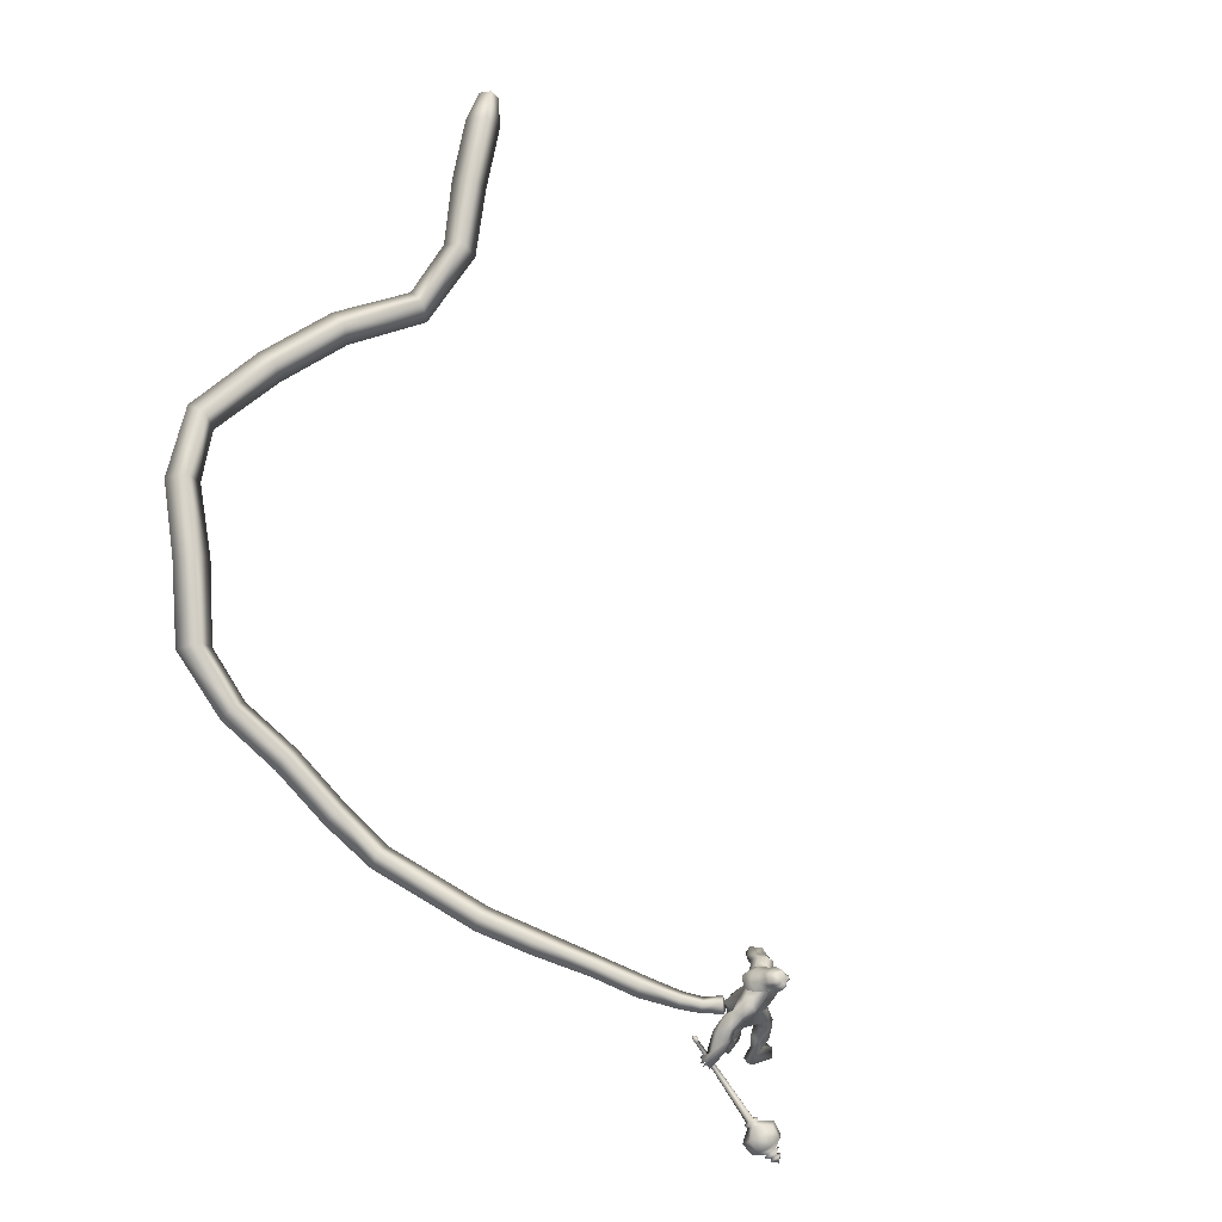
<metadata>
{"format":"obj","ext":"obj","renderer":"f3d","projection":"perspective","resolution":1024,"background":"white","views":[{"elev":75.8,"azim":-139.9,"up":"+Z"}]}
</metadata>
<code>
o body_mesh15-geometry.001
v 1.07 0.4676 0.5469
v 1.28 0.1653 0.8647
v 1.093 0.4191 0.4854
v 1.211 0.3226 1.077
v 1.025 0.3256 1.131
v 1.246 0.1275 1.183
v 1.088 0.1261 1.243
v 1.026 -0.03292 1.233
v 0.9236 0.1629 1.038
v 0.9565 0.6943 0.3812
v 1.121 0.1414 0.7571
v 1.281 0.02262 1.077
v 1.271 -0.1625 1.218
v 1.392 -0.03679 1.194
v 1.269 0.2065 1.846
v 1.425 0.1771 1.639
v 1.381 0.3714 1.914
v 1.688 0.4039 1.694
v 1.944 0.2831 2.291
v 1.828 0.3203 1.803
v 1.843 -0.1317 2.248
v 1.85 -0.1685 2.128
v 1.551 0.1337 2.363
v 1.398 0.07452 2.287
v 1.133 -0.005003 1.793
v 1.088 -0.1332 1.15
v 0.9682 0.1609 0.7532
v 0.8959 0.4391 0.4528
v 0.9525 0.3138 0.3997
v 0.8566 0.6605 0.3717
v 0.6483 0.314 0.1318
v 0.9465 0.3061 0.02025
v 0.8056 0.1995 -0.04367
v 0.8947 0.1604 -0.015
v 0.7606 0.1548 0.02776
v 0.9997 0.3798 0.2496
v 1.299 -0.139 1.905
v 1.43 -0.2441 1.807
v 1.527 -0.05723 1.619
v 1.548 -0.1906 1.683
v 1.588 -0.2824 1.878
v 1.346 -0.06771 2.295
v 1.375 -0.265 2.253
v 1.394 0.07303 2.466
v 1.797 -0.09507 2.454
v 1.642 -0.435 2.258
v 1.683 -0.5927 2.4
v 1.978 -0.4762 2.581
v 1.902 -0.4646 2.334
v 2.031 -0.5514 2.423
v 1.97 -0.652 2.654
v 2.058 -0.6607 2.412
v 1.808 -0.7509 2.672
v 1.759 -0.6252 2.747
v 1.909 -0.5438 2.71
v 1.655 -0.4965 2.992
v 1.678 -0.4001 3.04
v 1.813 -0.2416 2.779
v 1.773 0.1144 2.823
v 1.435 0.1328 2.689
v 1.298 -0.02656 2.692
v 1.574 -0.3379 2.179
v 1.83 -0.1477 1.745
v 1.705 -0.2215 1.731
v 1.528 0.1393 1.679
v 1.599 0.2036 1.614
v 1.825 0.2404 1.738
v 1.493 -0.5835 2.474
v 1.314 -0.3499 2.644
v 1.386 0.05302 2.812
v 1.437 -0.361 2.801
v 1.4 0.1254 2.915
v 1.478 -0.2287 2.897
v 1.558 -0.0276 2.984
v 1.609 -0.3156 3.067
v 1.709 0.03042 2.943
v 1.475 -0.32 3.037
v 1.428 -0.4089 2.913
v 1.528 -0.5285 2.949
v 1.435 -0.5365 2.914
v 1.562 -0.6076 3.105
v 1.518 -0.6187 3.087
v 1.692 -0.5031 3.167
v 1.549 -0.49 2.787
v 1.627 -0.6553 2.537
v 1.762 -0.5849 2.259
v 1.778 -0.7076 2.245
v 2.049 -0.5509 2.094
v 1.91 -0.6339 2.055
v 2.032 -0.549 1.905
v 2.137 -0.5864 2.265
v 2.188 -0.6451 1.904
v 2.205 -0.7687 1.958
v 2.012 -0.8988 1.957
v 2.026 -0.8181 2.146
v 1.915 -0.7673 2.419
v 1.716 -0.7608 2.58
v 1.912 -0.7634 2.083
v 1.842 -0.6785 1.921
v 1.842 -0.8148 1.938
v 1.951 -0.6666 1.634
v 1.993 -0.7726 1.429
v 2.031 -0.8257 1.592
v 1.829 -0.7364 1.591
v 2.035 -0.8309 1.35
v 1.992 -0.8992 1.379
v 1.924 -0.924 1.404
v 1.825 -0.884 1.547
v 1.935 -0.6228 1.498
v 1.861 -0.682 1.334
v 1.876 -0.765 1.464
v 1.751 -0.7594 1.267
v 1.844 -0.9248 1.389
v 1.877 -0.7428 1.212
v 1.917 -0.8377 1.26
v 1.755 -0.8757 1.333
v 1.848 -0.8461 1.266
v 1.802 -0.7339 1.205
v 1.968 -0.7485 1.26
v 1.62 -0.3817 3.216
v 1.382 -0.3286 2.995
v 1.352 -0.428 2.901
v 1.319 -0.5125 2.942
v 1.3 -0.4069 2.985
v 1.33 -0.4116 3.15
v 1.498 -0.346 3.174
v 1.341 -0.4604 3.067
v 1.339 -0.5293 3
v 1.378 -0.6077 3.068
v 1.386 -0.6447 3.166
v 1.321 -0.5609 3.208
v 1.339 -0.4546 3.247
v 1.314 -0.5185 3.11
v 1.284 -0.4939 3.03
v 1.494 -0.3669 3.207
v 1.694 0.2435 2.636
v 1.502 0.3026 2.604
v 1.672 0.1473 2.988
v 1.714 0.3746 2.866
v 1.783 0.495 2.782
v 1.724 0.5628 2.609
v 1.433 0.3825 2.678
v 1.532 0.6314 2.791
v 1.479 0.6015 2.663
v 1.46 0.8223 2.707
v 1.69 0.8281 2.742
v 1.766 0.8119 2.63
v 1.712 0.7175 2.481
v 1.513 0.3428 2.891
v 1.492 0.1051 3.003
v 1.563 0.5664 2.566
v 1.476 0.6972 2.462
v 1.389 0.7469 2.554
v 1.559 1.109 2.479
v 1.565 0.971 2.343
v 1.378 1.052 2.348
v 1.382 1.097 2.448
v 1.53 1.305 2.381
v 1.605 1.298 2.364
v 1.654 1.268 2.311
v 1.601 1.181 2.312
v 1.511 1.176 2.305
v 1.438 1.158 2.289
v 1.391 1.334 2.304
v 1.46 1.326 2.354
v 1.575 1.348 2.222
v 1.554 1.32 2.114
v 1.38 1.218 2.16
v 1.422 1.316 2.127
v 1.484 1.332 2.086
v 1.507 1.361 2.216
v 1.626 1.28 2.173
v 1.566 0.2451 1.131
v 1.734 0.2575 1.118
v 1.939 0.05402 1.572
v 1.714 0.001427 1.009
v 1.583 -0.05578 1.14
v 1.453 0.05441 1.185
v 1.497 0.139 1.041
v 1.531 0.4461 1.034
v 1.392 0.2869 0.8624
v 1.426 0.6109 0.5554
v 1.382 0.5587 0.499
v 1.302 0.7693 0.3374
v 1.421 0.8359 0.3593
v 1.508 0.8127 0.308
v 1.312 0.4451 0.03521
v 1.624 0.4958 -0.005928
v 1.42 0.356 -0.09085
v 1.498 0.32 -0.05041
v 1.541 0.5987 0.3935
v 1.72 0.4692 1.004
v 1.787 0.3231 0.865
v 1.798 0.1116 1.061
v 1.496 0.2831 0.714
v 1.629 0.324 0.6435
v 1.48 0.4688 0.3609
v 1.364 0.5183 0.2646
v 1.36 0.3065 -0.02504
v 1.056 0.6466 0.2991
v 1.655 -0.2839 2.047
v 1.579 -0.275 2.051
v 1.503 -0.3531 0.9169
v 1.29 -0.3399 0.9107
v 1.671 -0.2261 2.043
v 1.545 -0.2396 0.9071
f 1 2 3
f 4 2 1
f 4 5 6
f 6 5 7
f 5 8 7
f 5 9 8
f 4 1 5
f 5 1 10
f 2 11 3
f 12 11 2
f 12 13 11
f 12 14 13
f 6 14 12
f 15 6 7
f 15 16 6
f 16 15 17
f 17 15 25
f 15 7 25
f 7 8 25
f 9 26 8
f 9 27 26
f 28 27 9
f 28 29 27
f 30 31 28
f 32 31 30
f 32 33 31
f 32 34 33
f 34 29 35
f 36 29 34
f 28 35 29
f 35 28 31
f 31 33 35
f 34 35 33
f 3 29 36
f 11 29 3
f 27 29 11
f 26 27 11
f 26 11 13
f 25 8 26
f 25 26 37
f 38 37 26
f 40 38 39
f 41 38 40
f 37 38 41
f 24 42 44
f 23 24 44
f 45 19 23
f 45 21 19
f 21 47 46
f 48 47 21
f 48 49 47
f 48 50 49
f 51 50 48
f 51 52 50
f 53 51 54
f 51 55 54
f 55 51 48
f 55 57 56
f 57 55 58
f 55 48 58
f 58 48 45
f 48 21 45
f 59 45 23
f 23 44 60
f 60 44 61
f 61 44 42
f 61 42 43
f 43 41 62
f 43 42 41
f 63 41 64
f 41 40 64
f 64 40 39
f 65 66 39
f 66 65 18
f 18 65 16
f 65 39 16
f 39 38 13
f 38 26 13
f 39 13 14
f 6 39 14
f 16 39 6
f 18 16 17
f 20 175 67
f 21 46 22
f 22 46 62
f 68 62 46
f 68 43 62
f 69 43 68
f 69 61 43
f 60 61 70
f 69 70 61
f 71 70 69
f 71 72 70
f 73 72 71
f 73 74 72
f 75 74 73
f 75 76 74
f 76 58 59
f 57 58 76
f 57 76 75
f 75 73 77
f 77 73 71
f 77 71 78
f 79 78 71
f 79 80 78
f 81 82 79
f 56 81 79
f 83 81 56
f 83 56 57
f 56 79 84
f 79 71 84
f 84 71 97
f 71 85 97
f 71 69 85
f 85 69 68
f 47 85 68
f 86 85 47
f 85 86 87
f 88 89 86
f 88 90 89
f 91 90 88
f 92 90 91
f 91 93 92
f 93 52 95
f 52 93 91
f 91 88 49
f 88 86 49
f 49 86 47
f 91 49 50
f 50 52 91
f 52 96 95
f 52 51 96
f 51 53 96
f 96 53 97
f 97 53 54
f 97 54 84
f 56 84 54
f 54 55 56
f 85 87 97
f 96 97 87
f 95 96 87
f 87 86 89
f 87 89 98
f 98 89 99
f 90 99 89
f 94 98 100
f 95 98 94
f 95 87 98
f 93 95 94
f 98 99 100
f 90 101 99
f 92 101 90
f 92 102 101
f 92 103 102
f 93 103 92
f 93 94 103
f 100 99 104
f 101 104 99
f 102 103 105
f 103 106 105
f 103 107 106
f 103 94 107
f 94 108 107
f 94 100 108
f 100 104 108
f 109 110 104
f 111 110 109
f 104 110 111
f 108 104 111
f 108 111 112
f 111 113 112
f 102 111 101
f 106 111 102
f 111 106 114
f 106 115 114
f 106 107 115
f 107 108 113
f 113 108 116
f 108 112 116
f 113 116 112
f 107 113 117
f 113 118 117
f 111 118 113
f 111 107 118
f 111 114 107
f 107 114 115
f 107 117 118
f 102 119 106
f 102 105 119
f 106 119 105
f 101 111 109
f 101 109 104
f 47 68 46
f 83 57 75
f 83 75 120
f 120 75 126
f 75 77 126
f 78 121 77
f 78 122 121
f 123 122 80
f 123 124 122
f 121 124 125
f 124 121 122
f 77 121 125
f 77 125 126
f 125 124 127
f 127 124 128
f 128 124 123
f 128 123 80
f 80 122 78
f 80 129 128
f 79 129 80
f 79 82 129
f 82 130 129
f 130 131 129
f 132 125 131
f 126 125 132
f 133 125 127
f 131 125 133
f 131 133 129
f 127 134 133
f 128 134 127
f 128 133 134
f 129 133 128
f 120 126 135
f 58 45 59
f 59 23 60
f 59 60 136
f 136 60 137
f 137 60 70
f 74 150 72
f 74 138 150
f 76 138 74
f 76 59 138
f 138 59 139
f 59 136 139
f 140 139 136
f 203 206 201
f 140 136 141
f 141 136 137
f 143 144 142
f 143 145 144
f 146 145 143
f 140 147 146
f 147 140 148
f 140 141 148
f 139 140 146
f 146 143 139
f 139 143 149
f 143 142 149
f 149 142 72
f 70 72 142
f 149 72 150
f 139 149 138
f 138 149 150
f 70 142 137
f 141 137 151
f 142 151 137
f 142 144 151
f 144 152 151
f 144 153 152
f 145 153 144
f 148 151 152
f 141 151 148
f 146 154 145
f 146 147 154
f 147 148 155
f 148 152 155
f 155 152 156
f 153 156 152
f 153 157 156
f 145 157 153
f 145 158 157
f 154 158 145
f 154 159 158
f 160 159 154
f 161 162 159
f 161 155 162
f 147 155 161
f 147 161 154
f 161 160 154
f 157 163 156
f 157 164 163
f 158 164 157
f 158 165 164
f 159 166 158
f 159 167 166
f 162 167 159
f 162 158 167
f 155 163 162
f 163 168 156
f 155 168 163
f 155 156 168
f 163 165 162
f 163 169 165
f 164 169 163
f 169 164 165
f 162 165 170
f 165 171 170
f 158 171 165
f 158 170 171
f 162 170 158
f 158 166 167
f 172 159 160
f 161 159 172
f 161 172 160
f 66 173 39
f 67 173 66
f 67 174 173
f 67 175 174
f 64 176 63
f 64 177 176
f 39 177 64
f 39 178 177
f 173 178 39
f 173 179 178
f 180 179 173
f 180 181 179
f 182 181 180
f 182 183 181
f 182 184 183
f 185 184 182
f 186 184 185
f 186 187 184
f 188 187 186
f 188 189 187
f 188 191 190
f 186 191 188
f 186 185 191
f 192 185 182
f 185 192 191
f 192 193 191
f 180 192 182
f 192 194 193
f 192 174 194
f 192 173 174
f 192 180 173
f 174 175 194
f 175 176 194
f 175 63 176
f 179 177 178
f 195 177 179
f 176 177 195
f 193 194 176
f 193 176 196
f 176 195 196
f 195 183 197
f 183 198 197
f 183 184 198
f 184 187 198
f 198 187 199
f 187 189 199
f 190 197 199
f 191 197 190
f 191 196 197
f 191 193 196
f 196 195 197
f 197 198 199
f 188 190 189
f 199 189 190
f 181 183 195
f 179 181 195
f 67 66 20
f 18 20 66
f 36 34 32
f 200 36 32
f 3 36 200
f 1 3 200
f 10 1 200
f 200 30 10
f 200 32 30
f 30 28 10
f 10 28 5
f 5 28 9
f 4 6 12
f 4 12 2
f 202 203 201
f 202 204 203
f 202 205 206
f 202 206 204
f 204 206 203
f 201 205 202
f 206 205 201
f 19 18 17
f 19 20 18
f 21 20 19
f 20 21 22
f 23 19 17
f 17 24 23
f 17 25 24
f 42 37 41
f 24 37 42
f 24 25 37
f 62 41 63
f 20 22 175
f 22 63 175
f 22 62 63
o Cylinder_Cylinder.001
v 0.3014 1.461 1.945
v 1.901 1.135 2.24
v 0.3275 1.532 1.907
v 1.848 1.145 2.299
v 0.3385 1.608 1.964
v 0.3057 1.557 2.064
v 1.842 1.081 2.278
v 0.2881 1.478 2.038
v 1.902 1.077 2.227
v 1.906 1.16 2.316
v 1.877 1.079 2.34
v 1.966 1.072 2.284
v 1.971 1.085 2.279
v 1.973 1.099 2.285
v 1.972 1.104 2.299
v 1.968 1.099 2.312
v 1.964 1.086 2.317
v 1.961 1.072 2.311
v 1.908 1.043 2.281
v 0.2948 1.479 1.837
v 0.3299 1.644 1.878
v 0.3088 1.679 2.048
v 0.2361 1.482 2.123
v 0.2444 1.394 1.973
v 0.222 1.479 1.888
v 0.2581 1.588 1.861
v 0.2566 1.664 1.974
v 0.2169 1.589 2.08
v 0.1958 1.451 2.002
v 0.2044 1.794 1.745
v 0.1011 1.822 2.183
v -0.02447 1.361 2.161
v 0.1293 1.598 1.601
v 0.1549 1.926 1.96
v 0.002484 1.601 2.276
v -0.01439 1.27 1.918
v 0.06911 1.366 1.701
v 0.1011 1.857 1.693
v -0.1206 1.664 1.596
v -0.06829 1.871 1.687
v -0.09513 1.959 1.903
v -0.147 1.876 2.122
v -0.2321 1.666 2.189
v -0.2601 1.452 2.103
v -0.2511 1.368 1.883
v -0.1772 1.446 1.668
v -0.2877 1.646 1.77
v -0.2599 1.769 1.799
v -0.2774 1.793 1.926
v -0.3288 1.618 1.947
v -0.3603 1.541 1.796
v -0.2828 1.769 1.695
v -0.2965 1.871 1.931
v -0.3802 1.644 2.032
v -0.3929 1.642 1.813
v -0.3558 1.751 1.778
v -0.364 1.8 1.892
v -0.4019 1.682 1.93
v -0.4069 1.693 1.727
v -0.3821 1.812 1.767
v -0.3996 1.844 1.894
v -0.4544 1.689 1.962
v -0.45 1.614 1.841
v -0.5244 1.761 1.828
v -0.4783 1.783 1.835
v -0.4962 1.722 1.86
f 210 212 213
f 209 211 208
f 211 212 210
f 222 216 217
f 207 230 226
f 214 207 213
f 213 215 225
f 215 218 225
f 213 225 217
f 210 213 217
f 210 217 216
f 210 216 208
f 225 218 224
f 220 208 221
f 215 208 220
f 226 230 235
f 215 219 218
f 207 214 230
f 211 209 227
f 228 227 232
f 209 207 226
f 229 228 234
f 243 242 251
f 227 226 232
f 226 231 232
f 243 235 242
f 232 236 233
f 231 243 232
f 238 234 241
f 237 233 240
f 236 232 239
f 242 238 251
f 213 207 208
f 236 244 240
f 238 241 249
f 249 241 237
f 237 240 247
f 240 244 246
f 244 239 246
f 245 239 243
f 252 251 256
f 256 249 248
f 253 256 257
f 251 250 256
f 255 247 246
f 246 245 253
f 256 255 259
f 245 252 253
f 256 260 257
f 255 254 259
f 257 260 261
f 254 253 258
f 253 257 258
f 264 260 259
f 259 258 263
f 262 258 257
f 265 269 270
f 261 264 268
f 264 263 267
f 267 263 262
f 272 268 271
f 266 265 270
f 267 266 271
f 272 271 270
f 208 211 210
f 213 208 215
f 217 225 224
f 223 217 224
f 221 216 222
f 214 212 229
f 229 212 228
f 212 211 228
f 228 211 227
f 243 231 235
f 230 229 235
f 235 229 234
f 234 228 233
f 238 235 234
f 237 234 233
f 235 238 242
f 234 237 241
f 233 236 240
f 232 243 239
f 244 236 239
f 250 249 256
f 248 247 255
f 265 261 269
f 266 262 265
f 262 261 265
f 269 268 272
f 212 214 213
f 223 222 217
f 223 221 222
f 223 220 221
f 224 218 223
f 218 219 223
f 219 220 223
f 208 216 221
f 219 215 220
f 231 226 235
f 214 229 230
f 209 226 227
f 233 228 232
f 252 243 251
f 238 250 251
f 207 209 208
f 250 238 249
f 248 249 237
f 248 237 247
f 247 240 246
f 239 245 246
f 252 245 243
f 253 252 256
f 255 256 248
f 254 255 246
f 254 246 253
f 260 256 259
f 254 258 259
f 260 264 261
f 263 264 259
f 258 262 263
f 261 262 257
f 269 272 270
f 269 261 268
f 268 264 267
f 266 267 262
f 268 267 271
f 271 266 270
o tail_mesh15-geometry
v 1.828 0.3525 2.098
v 2.453 0.7735 2.035
v 2.014 0.2059 2.22
v 2.578 0.5963 2.161
v 1.963 0.3209 2.419
v 2.557 0.7165 2.365
v 1.8 0.4521 2.302
v 2.447 0.8881 2.236
v 3.126 1.04 2.013
v 3.243 0.809 2.176
v 3.243 0.9765 2.427
v 3.13 1.206 2.264
v 5.034 1.637 1.911
v 5.172 1.373 2.102
v 5.165 1.573 2.387
v 5.035 1.833 2.193
v 7.051 2.095 1.709
v 7.143 1.807 1.912
v 7.166 2.018 2.195
v 7.075 2.299 1.991
v 9.353 2.254 1.655
v 9.324 1.901 1.872
v 9.306 2.095 2.217
v 9.338 2.439 2.012
v 11.88 2.096 2.229
v 11.8 1.714 2.417
v 11.8 1.901 2.771
v 11.87 2.25 2.574
v 14.27 0.5823 2.506
v 13.97 0.1992 2.707
v 14.14 0.3288 3.139
v 14.42 0.6556 2.927
v 16.01 -1.564 2.492
v 15.58 -1.639 2.722
v 15.8 -1.739 3.122
v 16.21 -1.667 2.888
v 15.42 -4.641 1.881
v 15.01 -4.556 2.146
v 15.21 -4.761 2.526
v 15.61 -4.84 2.261
v 14.77 -7.365 1.445
v 14.48 -7.554 1.698
v 14.71 -7.504 2.117
v 15.05 -7.318 1.873
v 16.19 -9.614 1.536
v 15.83 -9.841 1.77
v 16.05 -9.749 2.191
v 16.4 -9.521 1.956
v 16.45 -10.17 1.682
v 16.24 -10.31 1.82
v 16.37 -10.25 2.069
v 16.58 -10.12 1.93
v 13.12 1.706 2.461
v 13.26 1.838 2.884
v 13 1.508 3.097
v 12.86 1.372 2.672
v 15.81 -3.156 2.18
v 16.02 -3.299 2.574
v 15.6 -3.314 2.817
v 15.37 -3.168 2.422
v 15.42 -0.4413 2.563
v 15.55 -0.3617 2.979
v 15.24 -0.6506 3.192
v 15.07 -0.7455 2.766
v 8.177 2.273 1.554
v 8.204 2.48 1.854
v 8.281 2.194 2.058
v 8.259 1.981 1.766
v 6.041 1.933 1.821
v 6.059 2.144 2.106
v 6.154 1.867 2.309
v 6.136 1.654 2.024
v 10.6 2.104 1.926
v 10.59 2.285 2.295
v 10.54 1.939 2.492
v 10.56 1.74 2.146
v 14.62 -5.985 1.558
v 14.86 -6.157 1.949
v 14.49 -6.108 2.215
v 14.27 -5.931 1.831
v 15.52 -8.494 1.5
v 15.78 -8.402 1.93
v 15.43 -8.63 2.165
v 15.21 -8.722 1.745
v 3.964 1.269 1.949
v 3.965 1.439 2.188
v 4.073 1.215 2.343
v 4.075 1.046 2.102
v 2.125 0.5732 2.056
v 2.245 0.4305 2.166
v 2.214 0.5445 2.349
v 2.101 0.6915 2.237
f 361 274 276
f 362 276 278
f 274 280 284
f 364 280 361
f 363 278 364
f 273 275 277
f 357 358 288
f 280 278 283
f 278 276 283
f 276 274 282
f 341 342 292
f 358 359 287
f 359 360 287
f 360 357 286
f 337 338 296
f 342 343 291
f 343 344 291
f 344 341 290
f 345 346 300
f 338 339 295
f 339 340 295
f 340 337 294
f 325 326 304
f 346 347 300
f 347 348 299
f 348 345 297
f 333 334 308
f 326 327 303
f 327 328 303
f 328 325 302
f 329 330 312
f 334 335 308
f 335 336 307
f 336 333 305
f 349 350 316
f 330 331 311
f 331 332 311
f 332 329 310
f 353 354 320
f 350 351 316
f 351 352 315
f 352 349 314
f 317 320 324
f 354 355 319
f 355 356 319
f 356 353 318
f 322 321 323
f 320 319 323
f 319 318 323
f 318 317 322
f 297 300 326
f 300 299 326
f 299 298 327
f 298 297 325
f 305 308 330
f 308 307 331
f 307 306 331
f 306 305 332
f 301 304 334
f 304 303 334
f 303 302 335
f 302 301 333
f 289 292 338
f 292 291 339
f 291 290 339
f 290 289 340
f 285 288 342
f 288 287 343
f 287 286 343
f 286 285 344
f 293 296 346
f 296 295 347
f 295 294 347
f 294 293 348
f 309 312 349
f 312 311 351
f 311 310 352
f 310 309 352
f 313 316 354
f 316 315 354
f 315 314 355
f 314 313 356
f 281 284 358
f 284 283 359
f 283 282 359
f 282 281 360
f 273 361 362
f 275 362 363
f 279 364 273
f 277 363 364
f 362 361 276
f 363 362 278
f 281 274 284
f 280 274 361
f 278 280 364
f 279 273 277
f 285 357 288
f 284 280 283
f 276 282 283
f 274 281 282
f 289 341 292
f 288 358 287
f 360 286 287
f 357 285 286
f 293 337 296
f 292 342 291
f 344 290 291
f 341 289 290
f 297 345 300
f 296 338 295
f 340 294 295
f 337 293 294
f 301 325 304
f 347 299 300
f 348 298 299
f 298 348 297
f 305 333 308
f 304 326 303
f 328 302 303
f 325 301 302
f 309 329 312
f 335 307 308
f 336 306 307
f 306 336 305
f 313 349 316
f 312 330 311
f 332 310 311
f 329 309 310
f 317 353 320
f 351 315 316
f 352 314 315
f 349 313 314
f 321 317 324
f 320 354 319
f 356 318 319
f 353 317 318
f 321 324 323
f 324 320 323
f 318 322 323
f 317 321 322
f 325 297 326
f 299 327 326
f 298 328 327
f 328 298 325
f 329 305 330
f 330 308 331
f 306 332 331
f 305 329 332
f 333 301 334
f 303 335 334
f 302 336 335
f 336 302 333
f 337 289 338
f 338 292 339
f 290 340 339
f 289 337 340
f 341 285 342
f 342 288 343
f 286 344 343
f 285 341 344
f 345 293 346
f 346 296 347
f 294 348 347
f 293 345 348
f 312 350 349
f 350 312 351
f 351 311 352
f 309 349 352
f 353 313 354
f 315 355 354
f 314 356 355
f 313 353 356
f 357 281 358
f 358 284 359
f 282 360 359
f 281 357 360
f 275 273 362
f 277 275 363
f 364 361 273
f 279 277 364
o hair_mesh18-geometry
v 1.585 -0.3326 3.253
v 1.514 -0.314 3.223
v 1.523 -0.3731 3.303
v 1.671 -0.2569 3.103
v 1.514 -0.2099 3.093
v 1.627 -0.1172 3.033
v 1.779 -0.1803 3.037
v 1.725 -0.05527 2.927
v 1.824 -0.1073 2.925
v 1.835 -0.07236 2.839
v 1.972 -0.206 2.753
v 1.95 -0.2945 2.859
v 1.907 -0.4428 2.783
v 1.856 -0.4912 2.905
v 1.838 -0.5154 2.732
v 1.744 -0.5879 2.833
v 1.739 -0.5325 2.985
v 1.776 -0.4172 3.051
v 1.865 -0.3295 2.984
v 1.702 -0.4424 3.209
v 1.657 -0.624 3.129
v 1.623 -0.4896 3.286
v 1.594 -0.6583 3.181
v 1.525 -0.6619 3.232
v 1.499 -0.641 3.27
v 1.471 -0.5876 3.282
v 1.464 -0.5083 3.339
v 1.468 -0.4311 3.331
v 1.457 -0.3669 3.264
v 1.425 -0.3232 3.156
v 1.393 -0.3801 3.235
v 1.315 -0.3507 3.185
v 1.376 -0.2819 3.12
v 1.447 -0.2396 2.958
v 1.392 -0.2284 2.954
v 1.382 -0.1459 2.831
v 1.394 -0.2623 2.935
v 1.364 -0.346 3.042
v 1.318 -0.4008 3.129
v 1.294 -0.4401 3.186
v 1.284 -0.4116 3.234
v 1.342 -0.459 3.251
v 1.399 -0.4287 3.298
v 1.39 -0.5174 3.297
v 1.337 -0.5957 3.209
v 1.421 -0.6418 3.234
v 1.466 -0.6799 3.191
v 1.531 -0.6618 3.138
v 1.462 -0.6599 3.116
v 1.388 -0.6431 3.172
v 1.342 -0.6462 3.206
v 1.31 -0.5546 3.188
v 1.311 -0.5194 3.26
v 1.275 -0.4998 3.228
v 1.307 -0.6294 3.173
v 1.341 -0.6295 3.106
v 1.352 -0.6863 3.117
v 1.395 -0.6744 3.047
v 1.375 -0.6086 3.035
v 1.417 -0.5593 2.951
v 1.46 -0.6195 2.976
v 1.5 -0.6269 3.026
v 1.596 -0.6431 3.083
v 1.615 -0.6169 2.919
v 1.512 -0.5497 2.911
v 1.469 -0.5928 2.881
v 1.449 -0.5368 2.899
v 1.458 -0.5201 2.778
v 1.916 -0.4015 2.7
f 365 366 367
f 368 366 365
f 368 369 366
f 368 370 369
f 371 370 368
f 371 372 370
f 373 372 371
f 374 372 373
f 373 375 374
f 376 375 373
f 376 377 375
f 378 377 376
f 377 378 379
f 378 380 379
f 378 381 380
f 378 382 381
f 382 378 383
f 383 378 376
f 383 376 371
f 371 376 373
f 382 383 371
f 382 371 368
f 384 382 368
f 384 381 382
f 384 385 381
f 386 385 384
f 385 386 387
f 387 386 388
f 388 386 389
f 389 386 390
f 390 386 391
f 386 392 391
f 386 367 392
f 386 365 367
f 386 384 365
f 384 368 365
f 367 393 392
f 367 366 393
f 366 394 393
f 369 394 366
f 393 394 395
f 394 396 395
f 394 397 396
f 398 397 394
f 398 399 397
f 398 400 399
f 399 400 401
f 402 399 401
f 397 399 402
f 396 397 402
f 396 402 403
f 404 396 403
f 405 396 404
f 395 396 405
f 406 395 405
f 395 406 407
f 408 407 406
f 408 391 407
f 390 391 408
f 409 390 408
f 410 390 409
f 389 390 410
f 411 389 410
f 411 388 389
f 388 411 412
f 412 411 413
f 411 414 413
f 411 410 414
f 410 415 414
f 410 409 415
f 415 409 416
f 417 416 409
f 417 418 416
f 417 405 418
f 417 406 405
f 408 406 417
f 409 408 417
f 418 405 404
f 418 404 416
f 415 416 419
f 419 416 420
f 419 420 421
f 421 420 422
f 420 423 422
f 422 423 424
f 425 422 424
f 426 422 425
f 426 413 422
f 412 413 426
f 427 412 426
f 387 412 427
f 387 388 412
f 385 387 427
f 381 385 427
f 381 427 428
f 428 427 426
f 381 428 380
f 413 421 422
f 413 414 421
f 414 415 421
f 415 419 421
f 429 426 425
f 429 425 430
f 425 424 430
f 424 431 430
f 430 431 432
f 429 430 432
f 391 392 407
f 392 393 407
f 393 395 407
f 433 377 379
f 377 433 375

</code>
